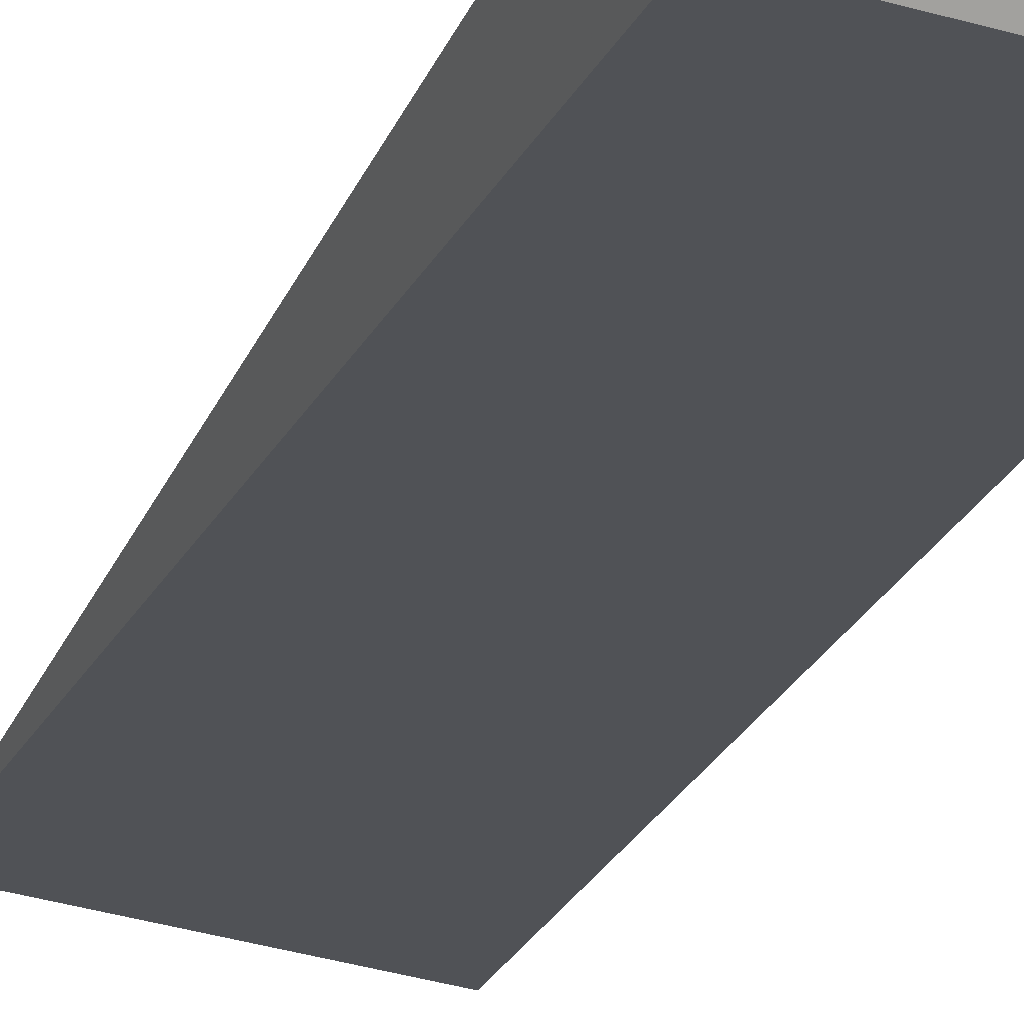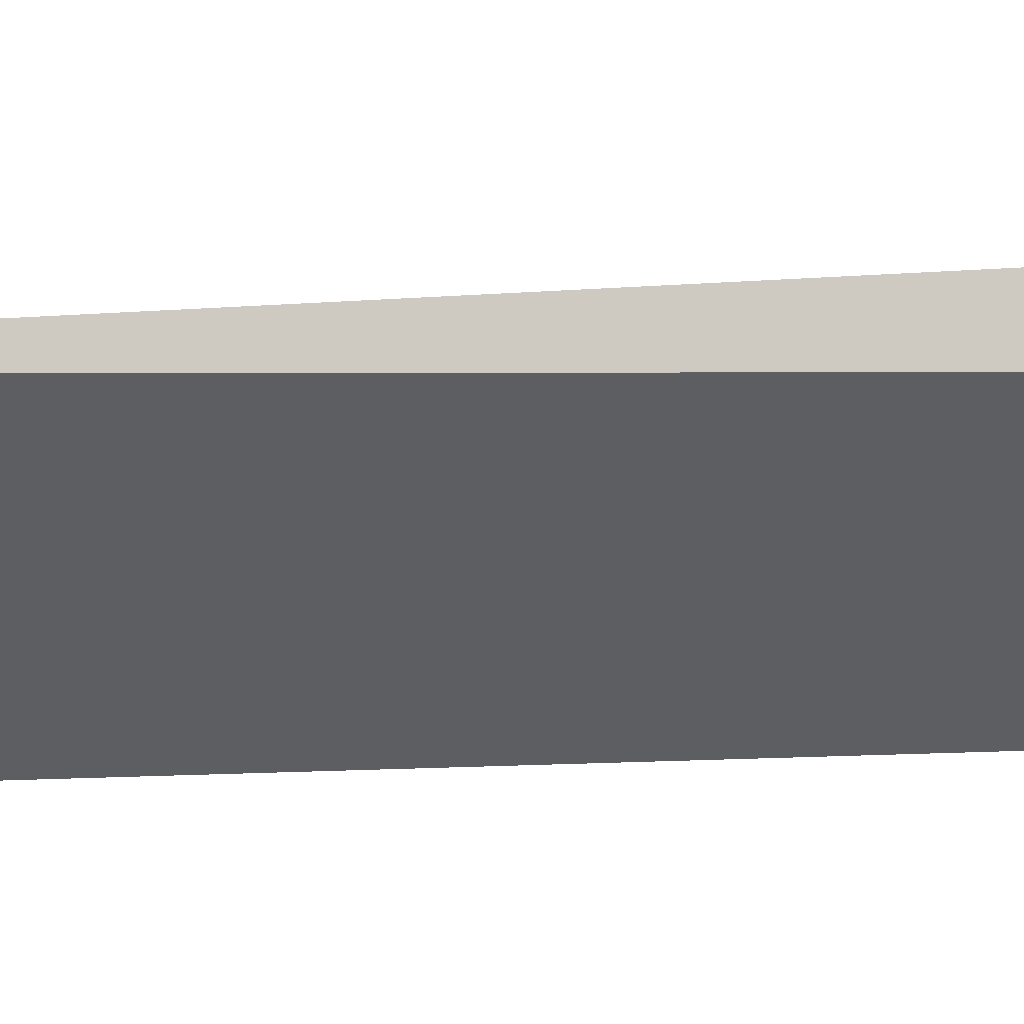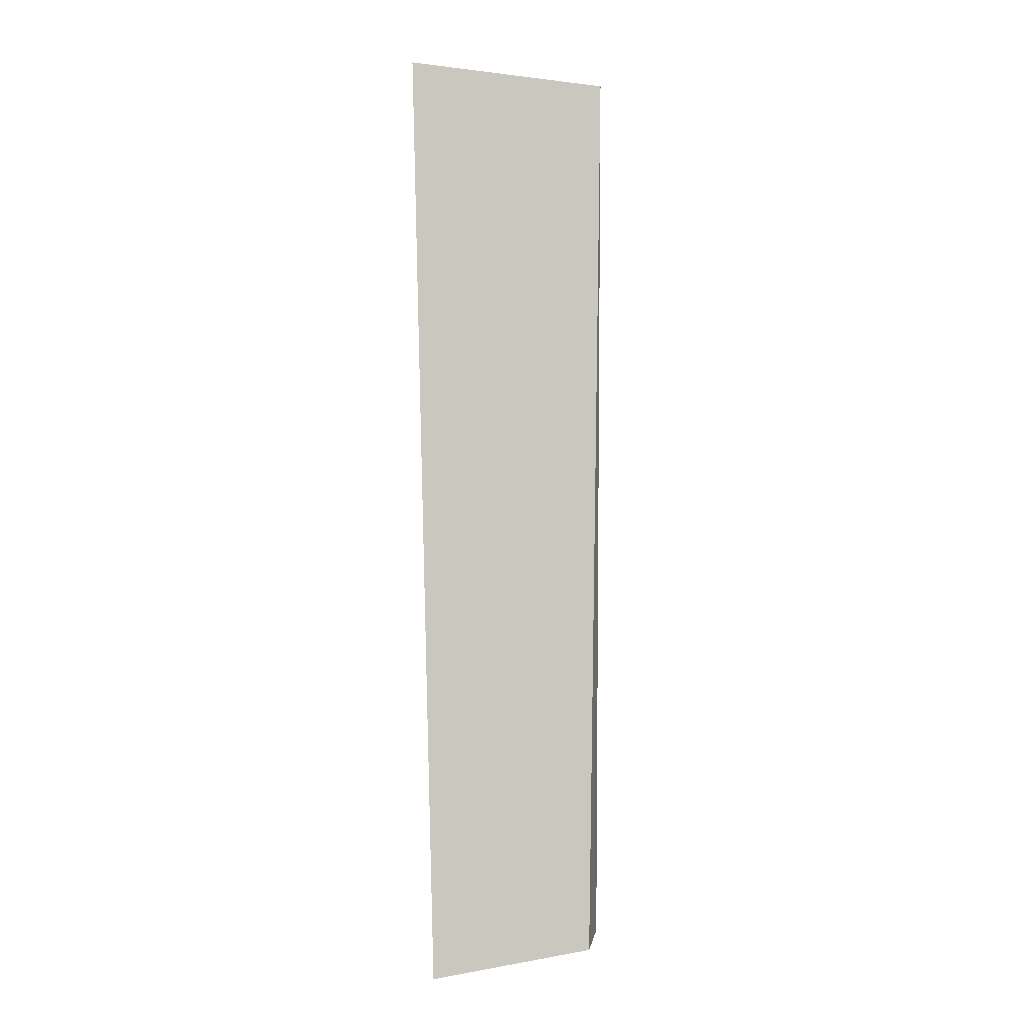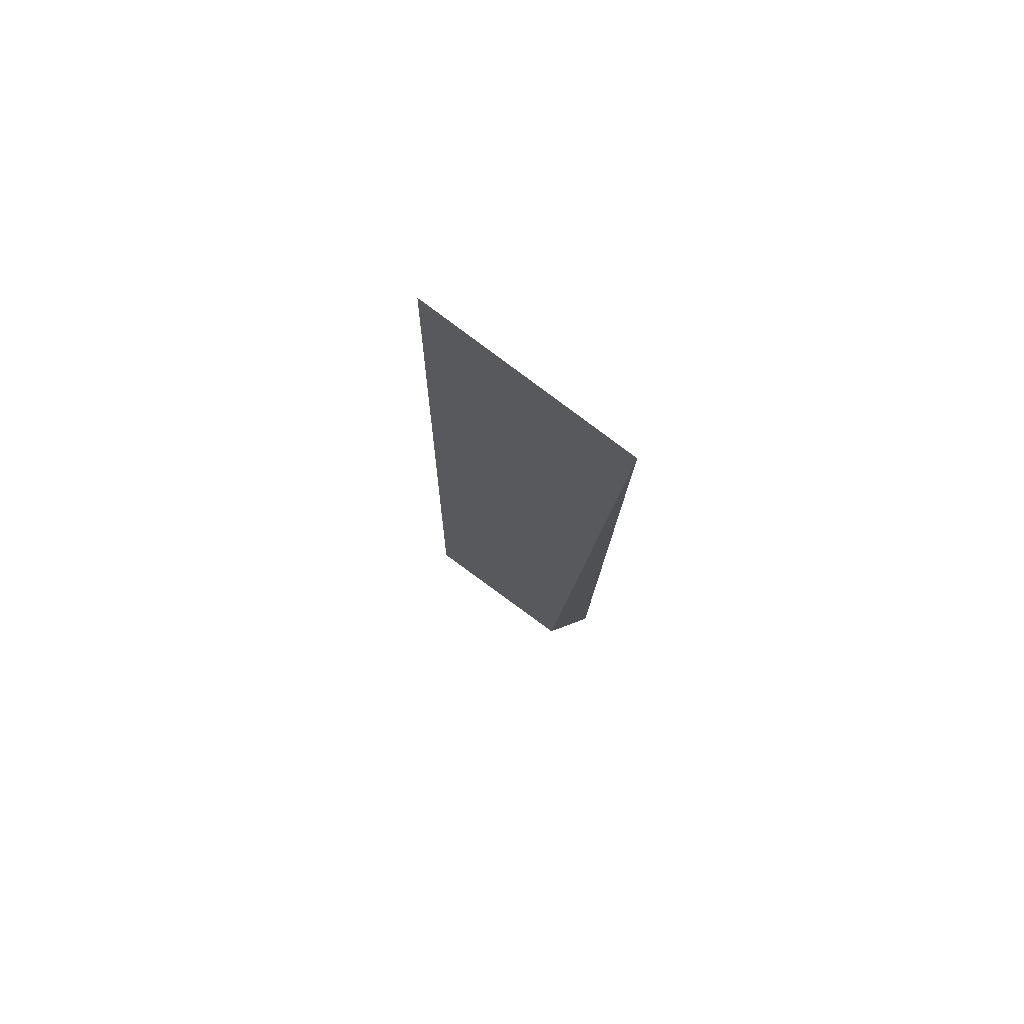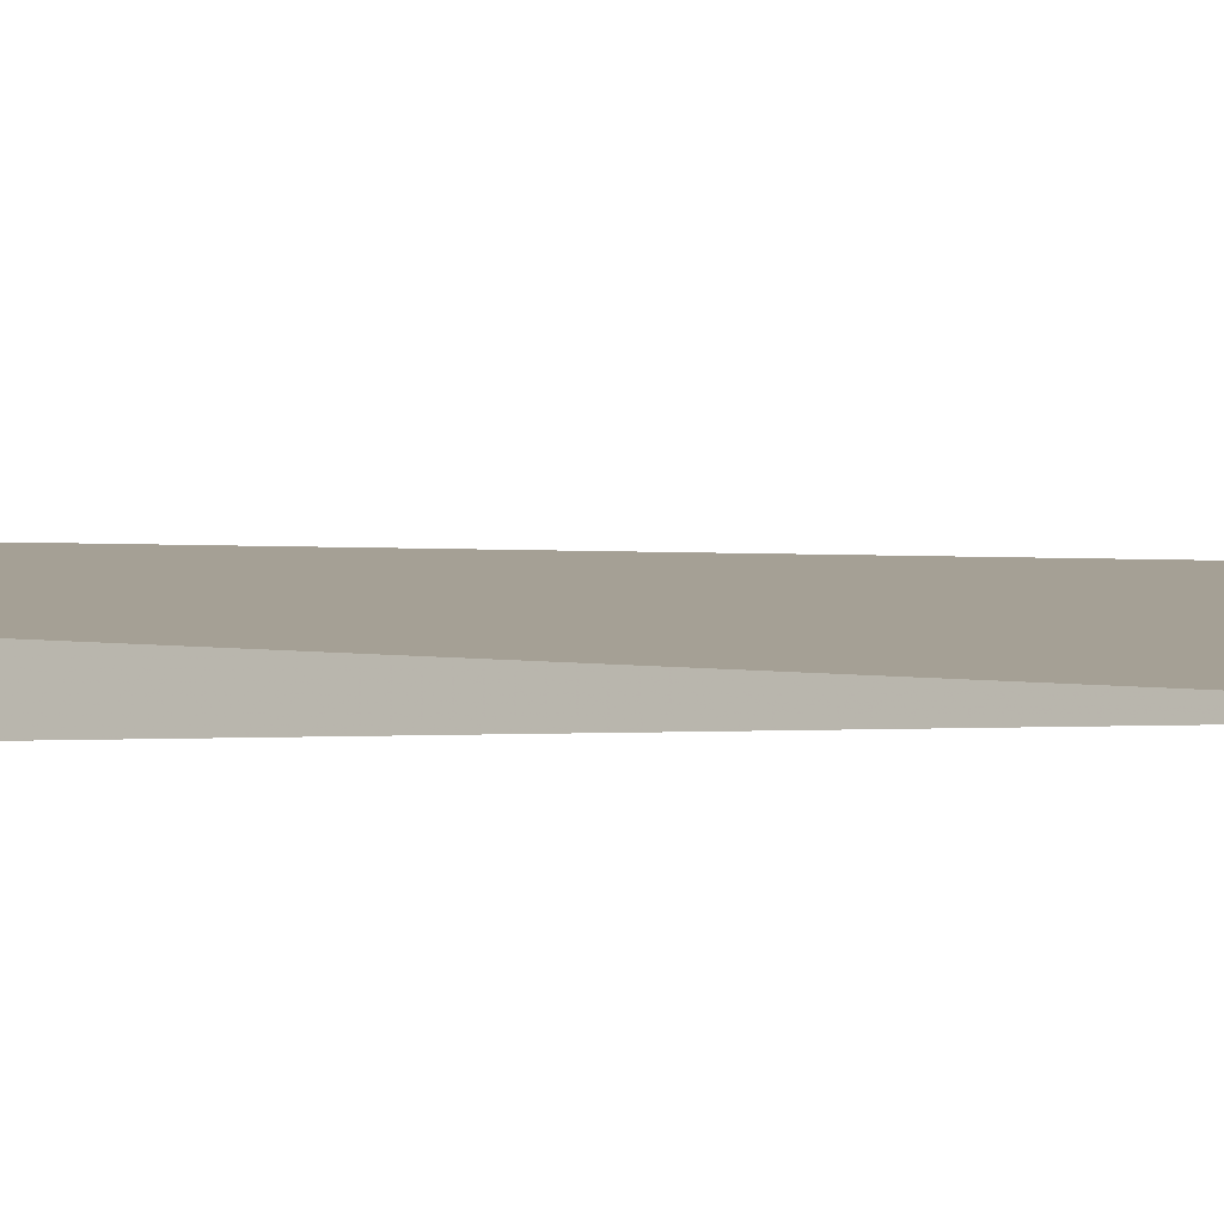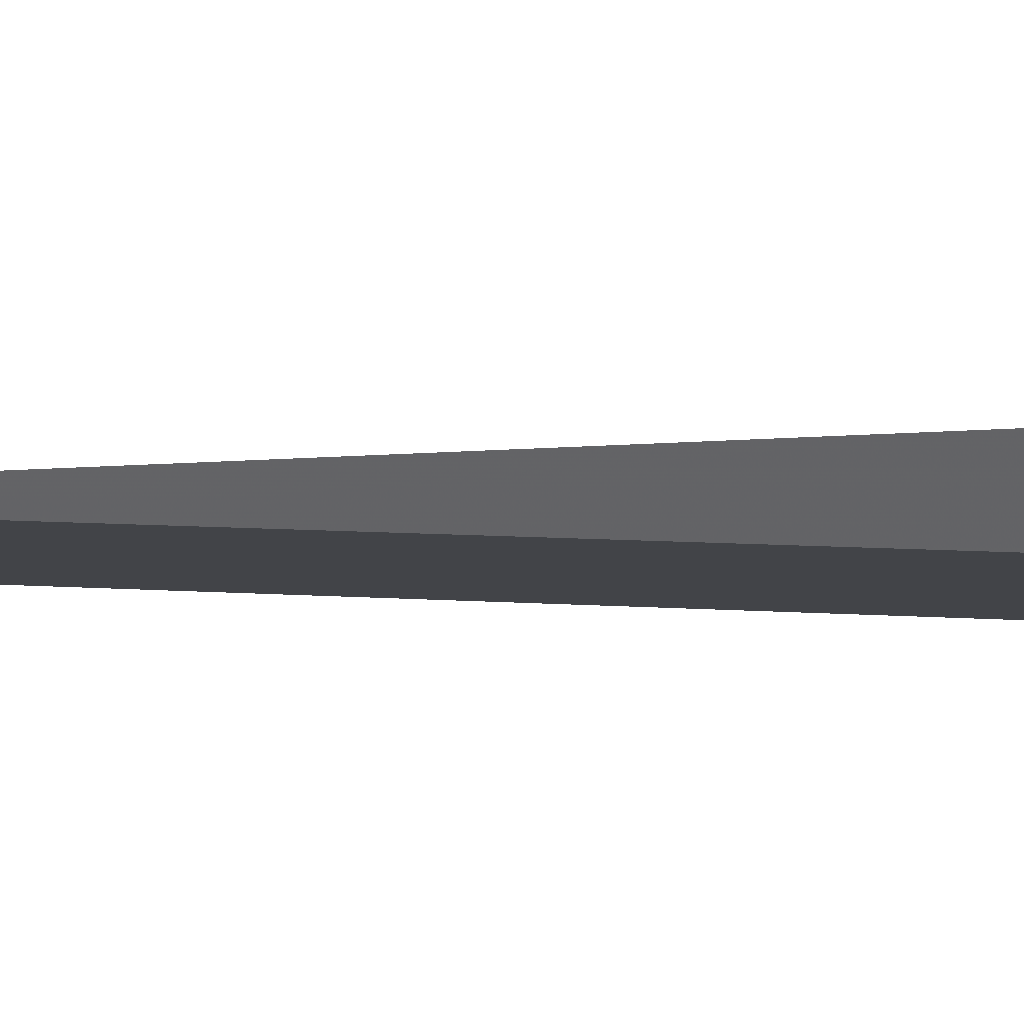
<metadata>
{"format":"obj","ext":"obj","renderer":"f3d","projection":"perspective","resolution":1024,"background":"white","views":[{"elev":-18.2,"azim":-14.4,"up":"+Z"},{"elev":-30.2,"azim":-86.7,"up":"+Z"},{"elev":-3.9,"azim":-13.8,"up":"+Y"},{"elev":78.3,"azim":45.6,"up":"+Y"},{"elev":-1.5,"azim":137.0,"up":"+Z"},{"elev":1.0,"azim":-45.5,"up":"+Z"}]}
</metadata>
<code>
v -18.15 -2.534 -145.2
v -18.16 -3.743 -145.2
v -18.43 -2.534 -145.2
v -18.41 -3.782 -145.1
v -18.18 -3.759 -145.1
v -18.38 -3.745 -145.2
f 1 3 4
f 5 2 1
f 5 1 4
f 5 4 2
f 6 2 4
f 6 4 3
f 6 1 2
f 6 3 1

</code>
